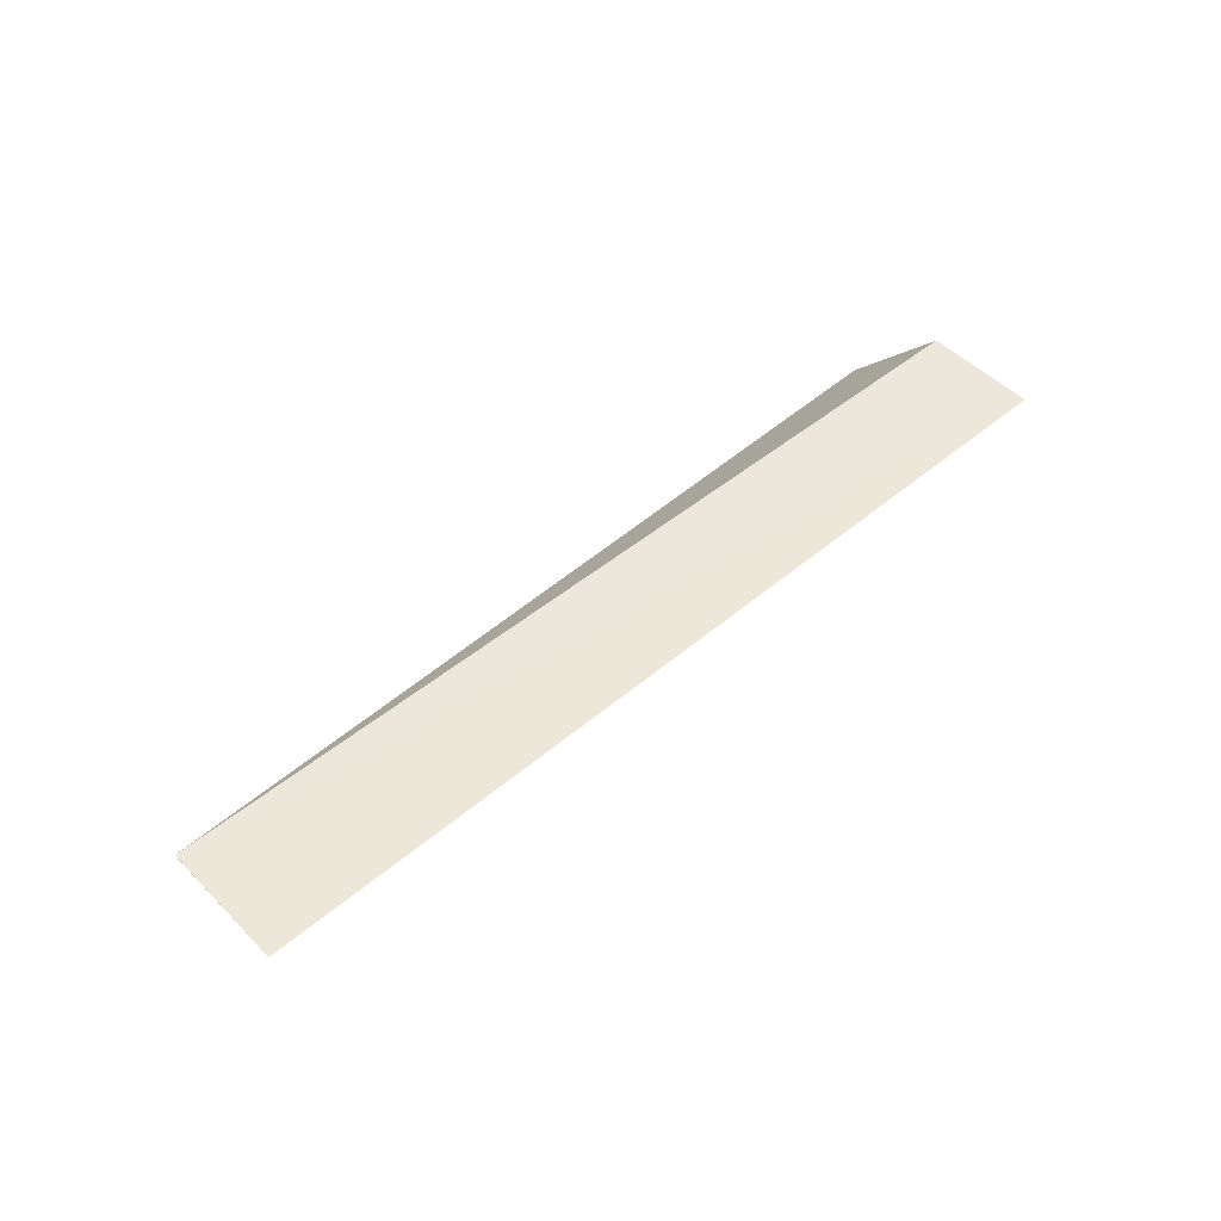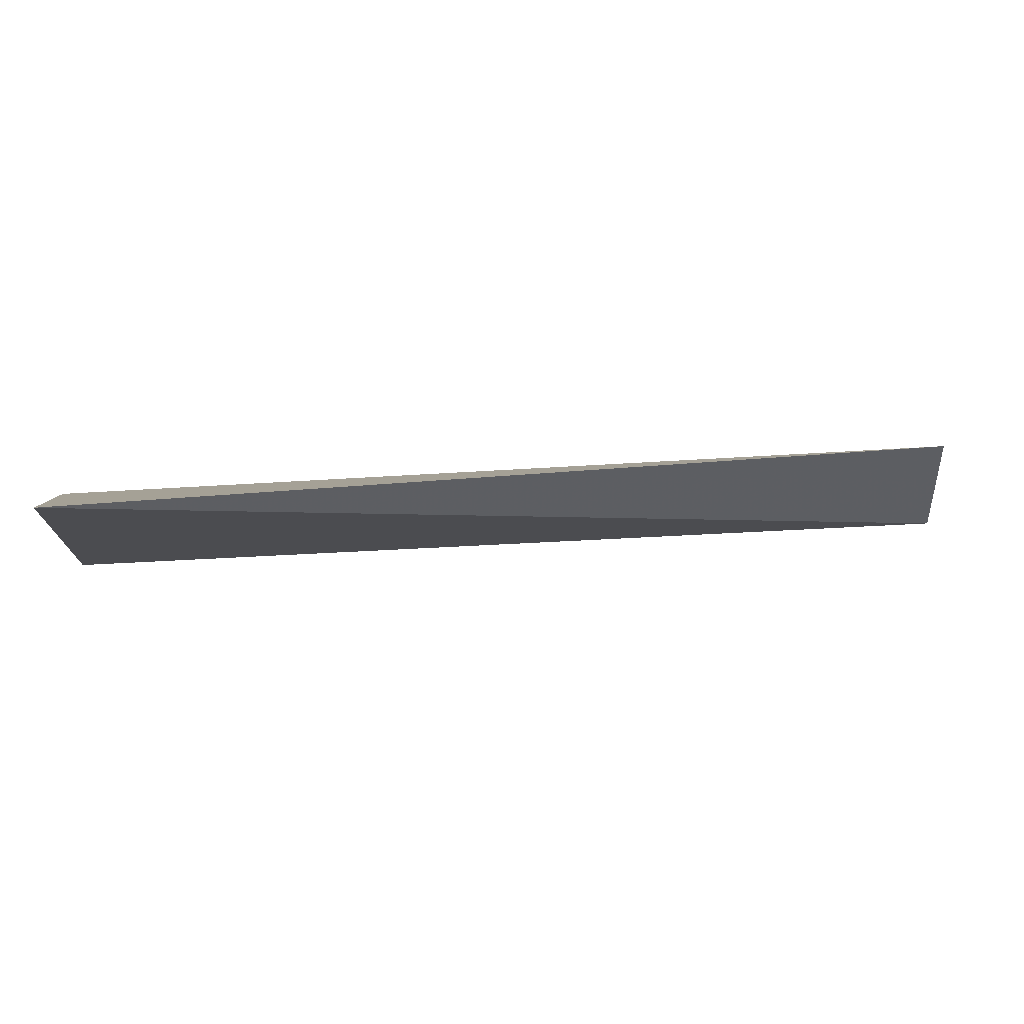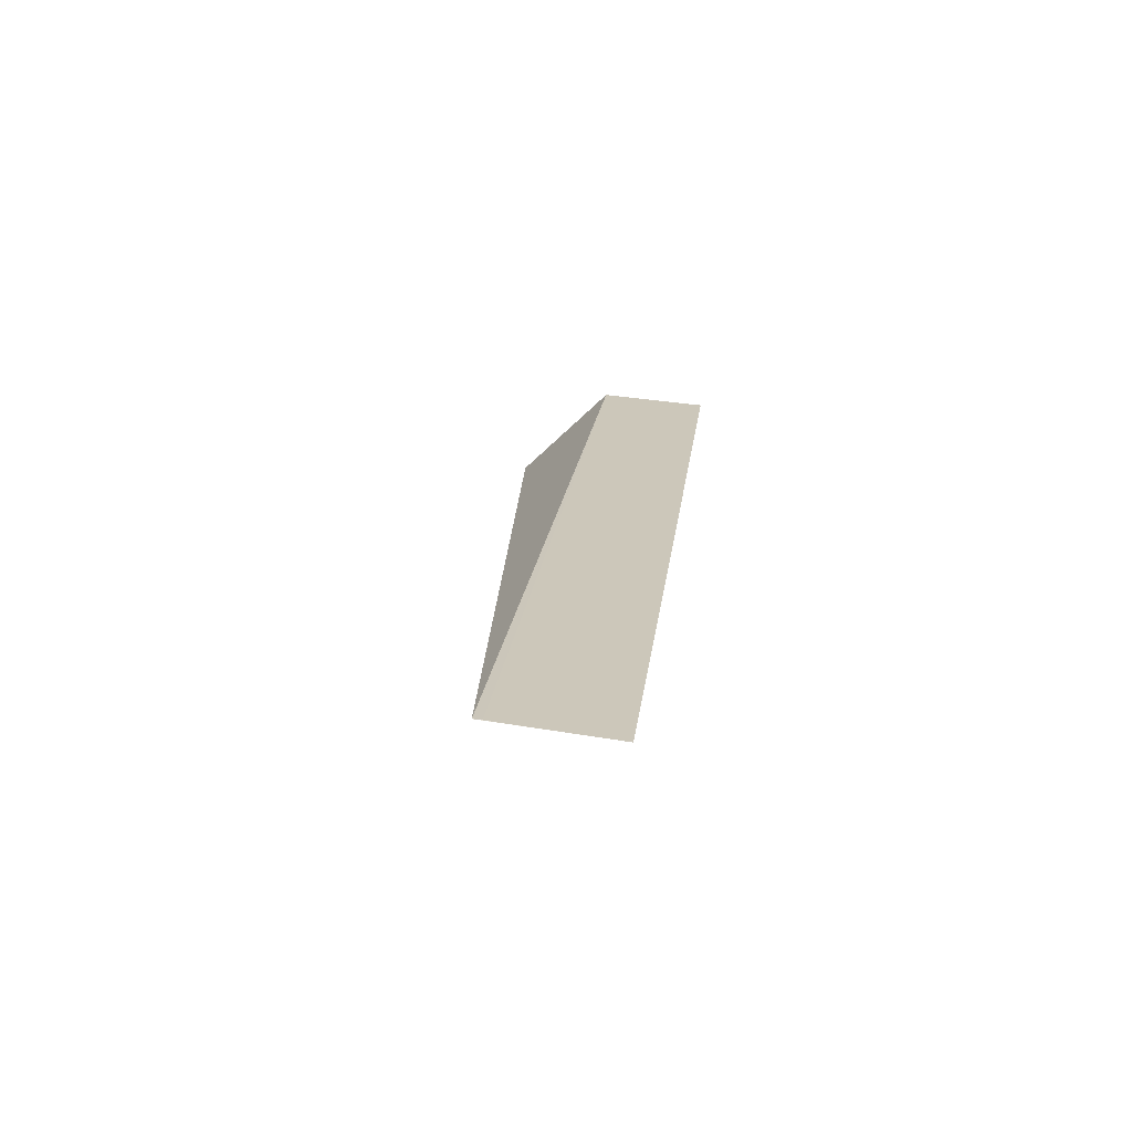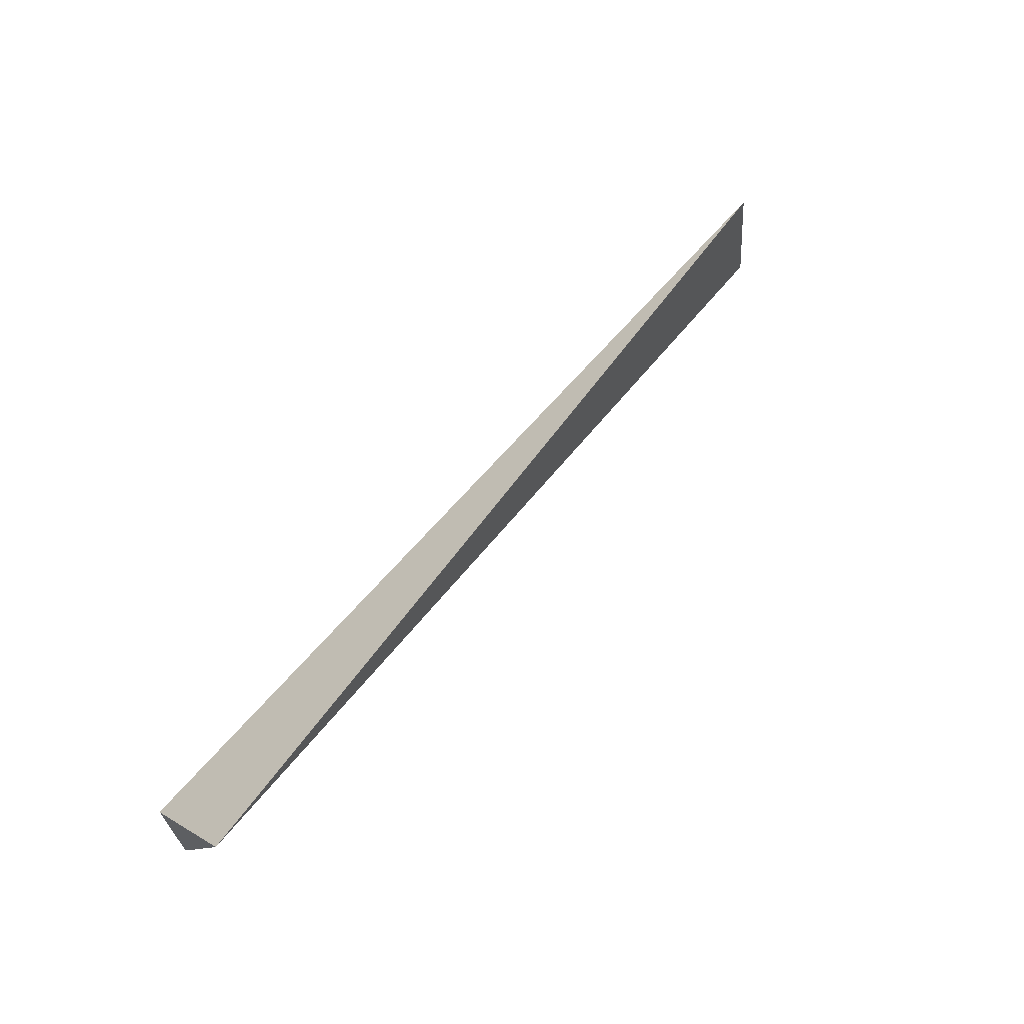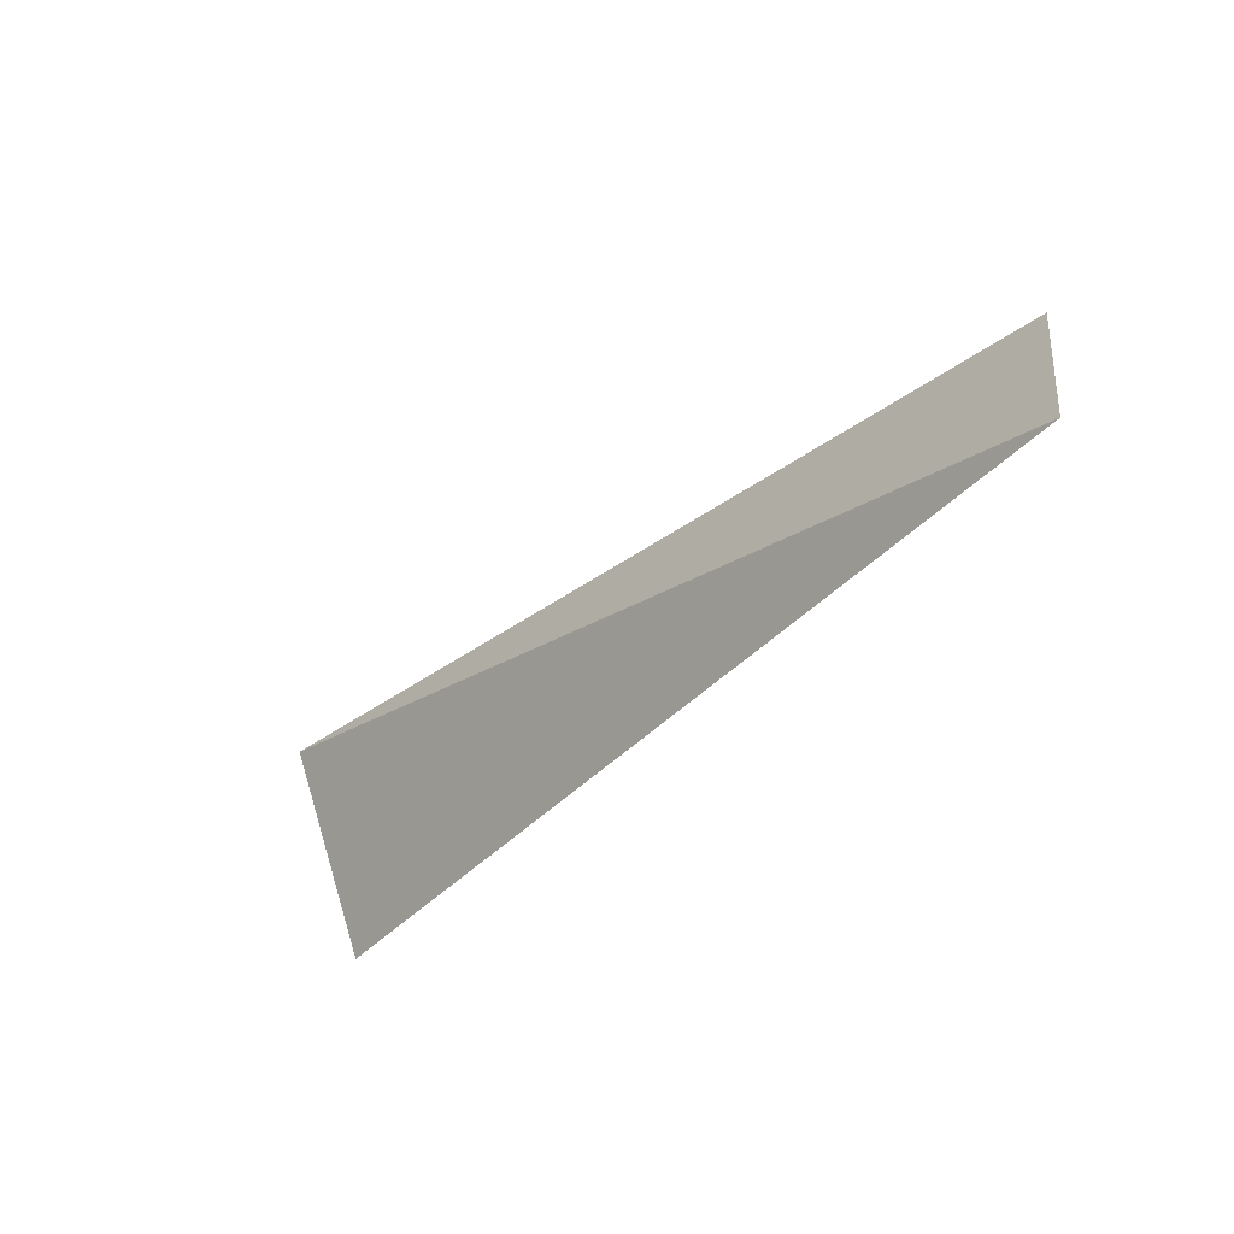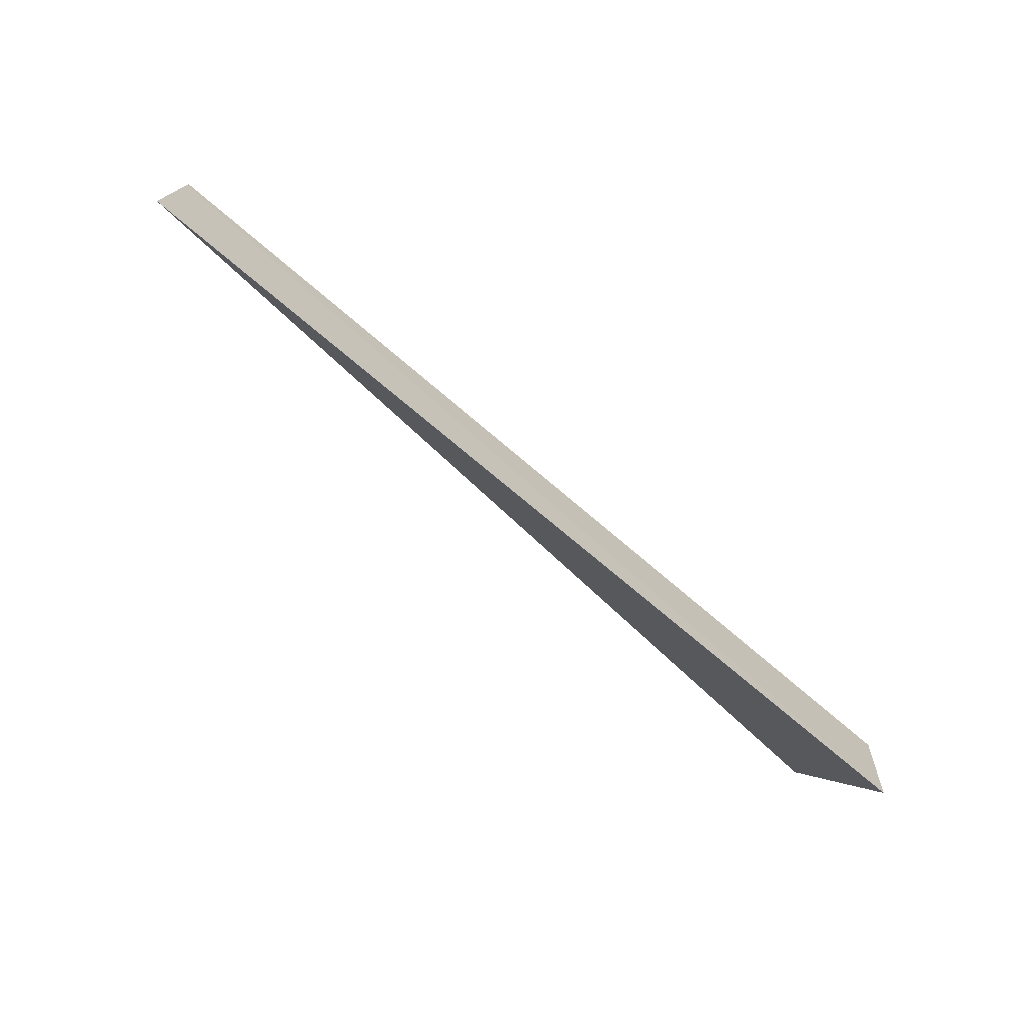
<metadata>
{"format":"obj","ext":"obj","renderer":"f3d","projection":"perspective","resolution":1024,"background":"white","views":[{"elev":45.6,"azim":135.9,"up":"+Y"},{"elev":52.1,"azim":-4.0,"up":"+Z"},{"elev":20.2,"azim":97.3,"up":"+Y"},{"elev":63.6,"azim":-49.9,"up":"+Z"},{"elev":-40.5,"azim":52.3,"up":"+Z"},{"elev":-75.4,"azim":139.8,"up":"+Z"}]}
</metadata>
<code>
v 0.01967 0.01249 0.07762
v -0.04861 0.01184 0.0693
v -0.04862 0.01249 0.07763
v -0.0486 0.01151 0.07037
v 0.01983 0.01169 0.06874
v -0.04865 0.005462 0.08486
v 0.01967 0.01245 0.07702
f 6 3 2
f 6 1 3
f 6 5 1
f 6 2 5
f 7 5 2
f 7 1 5
f 7 2 3
f 7 3 1

</code>
